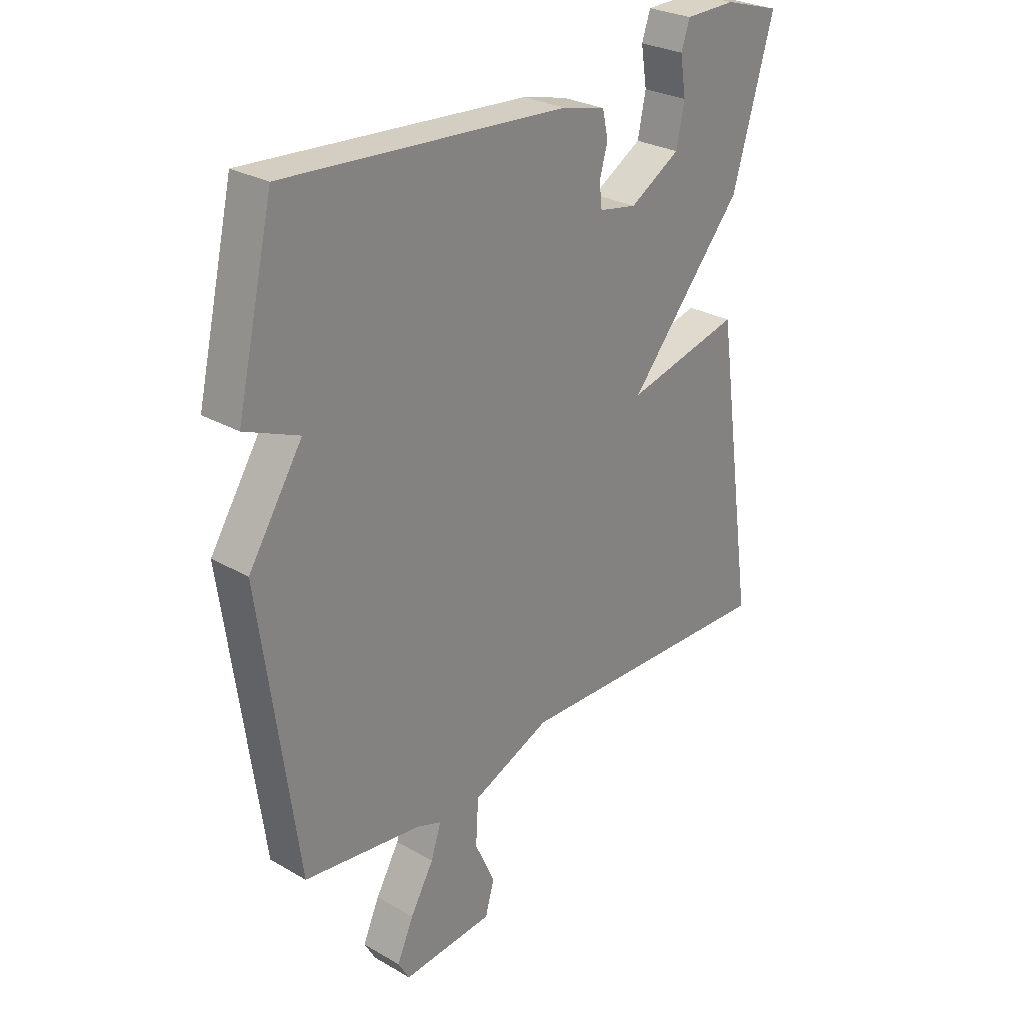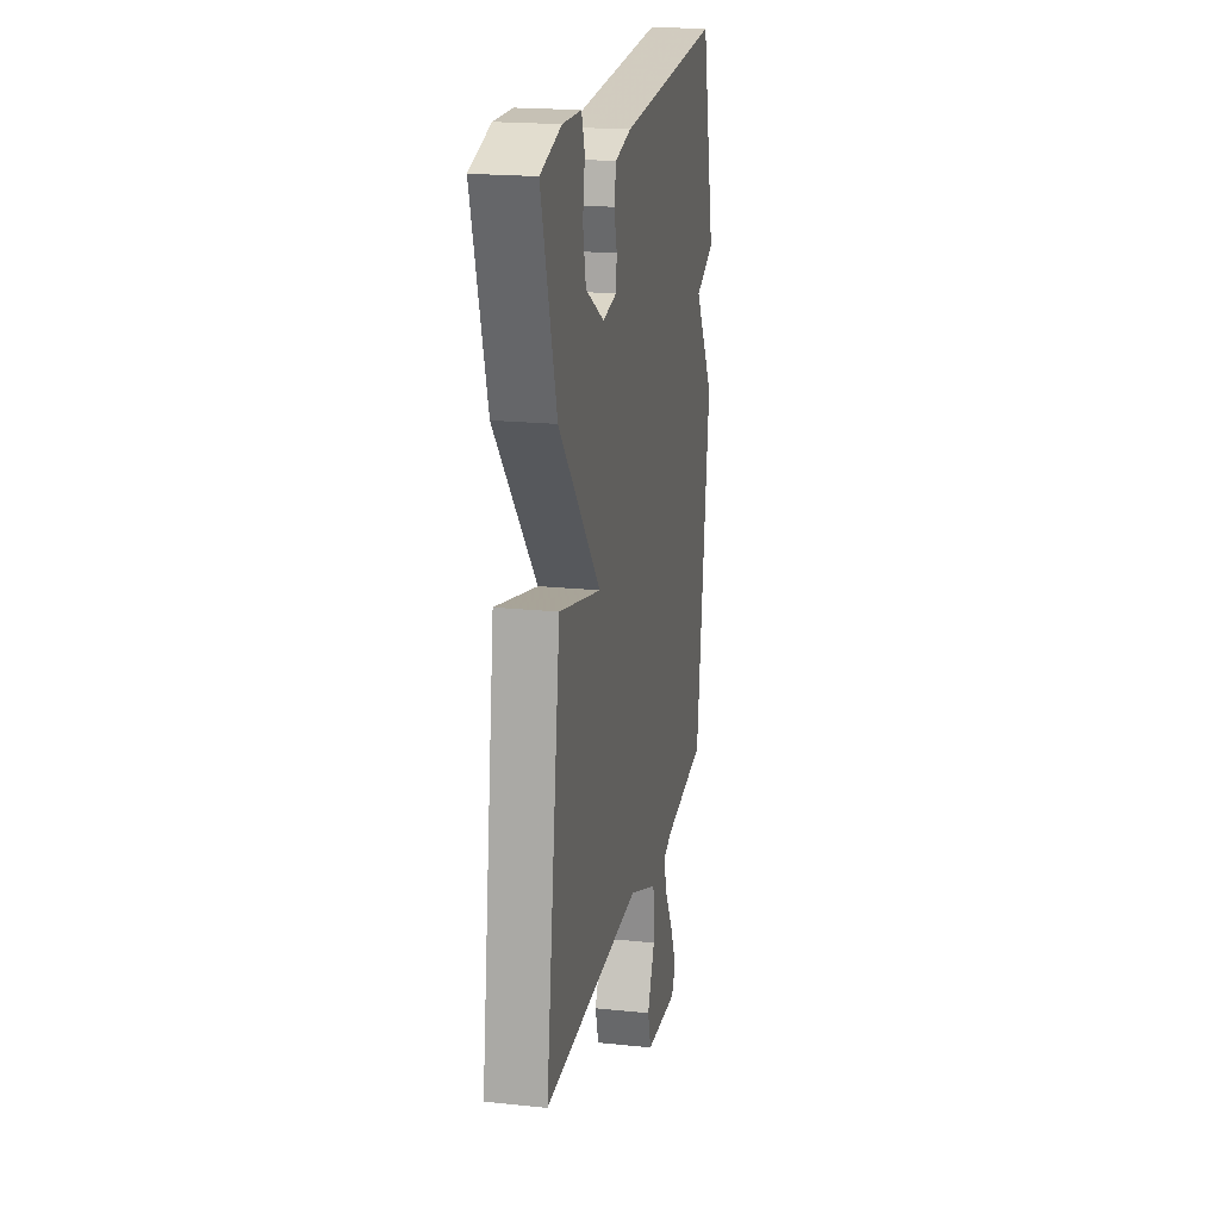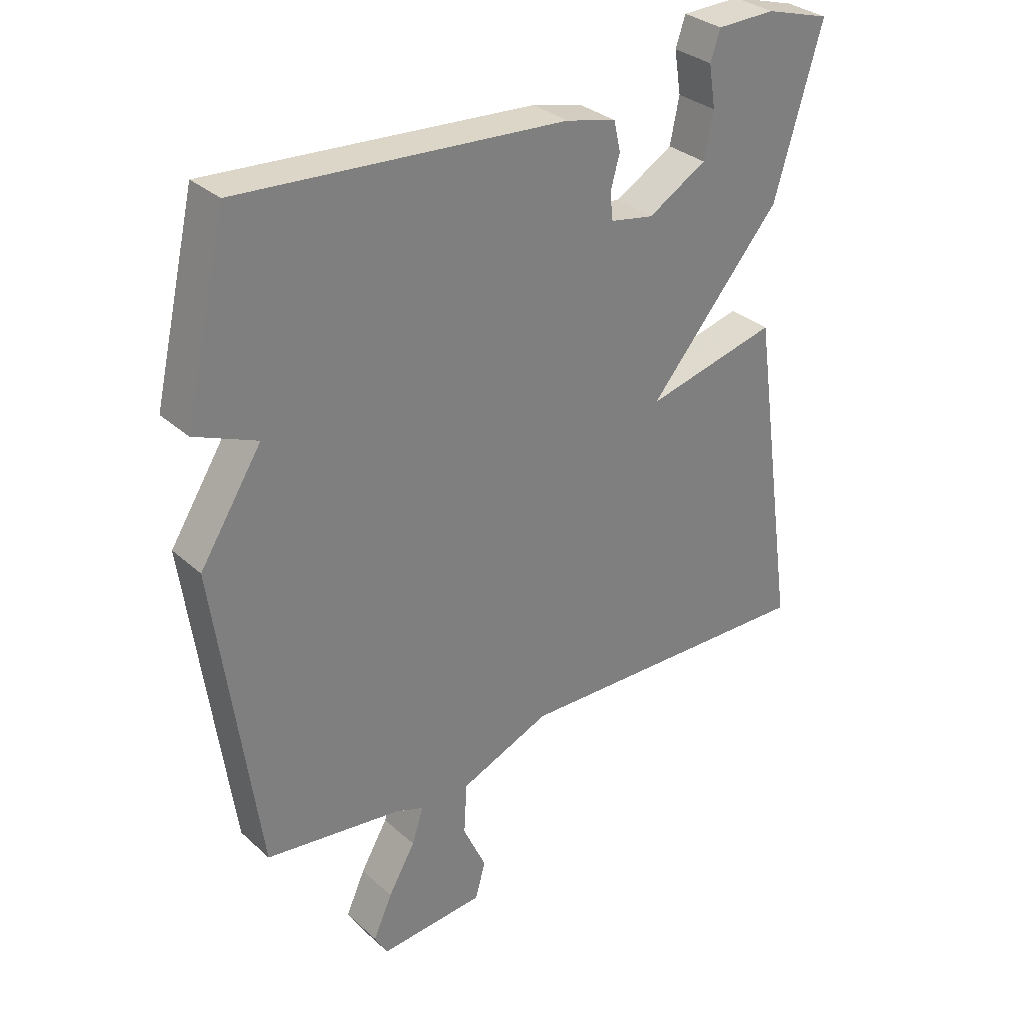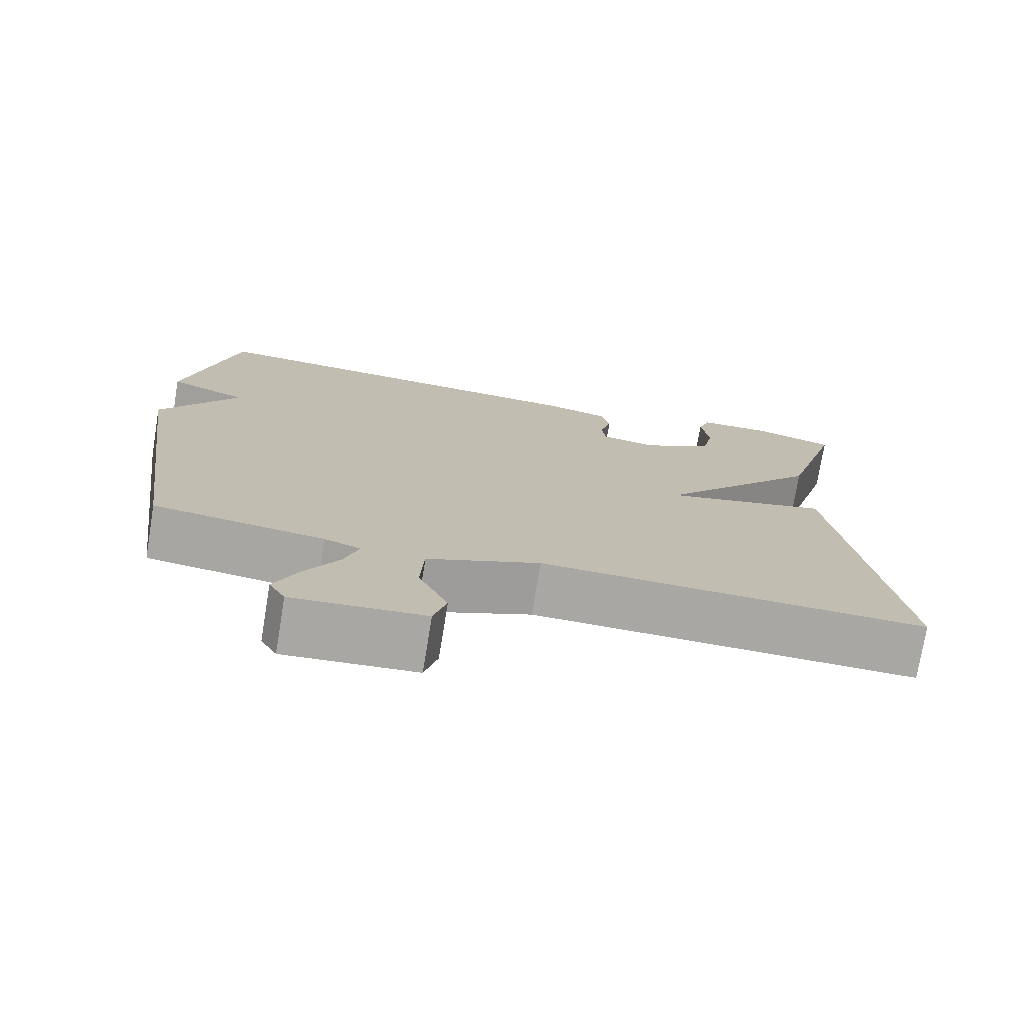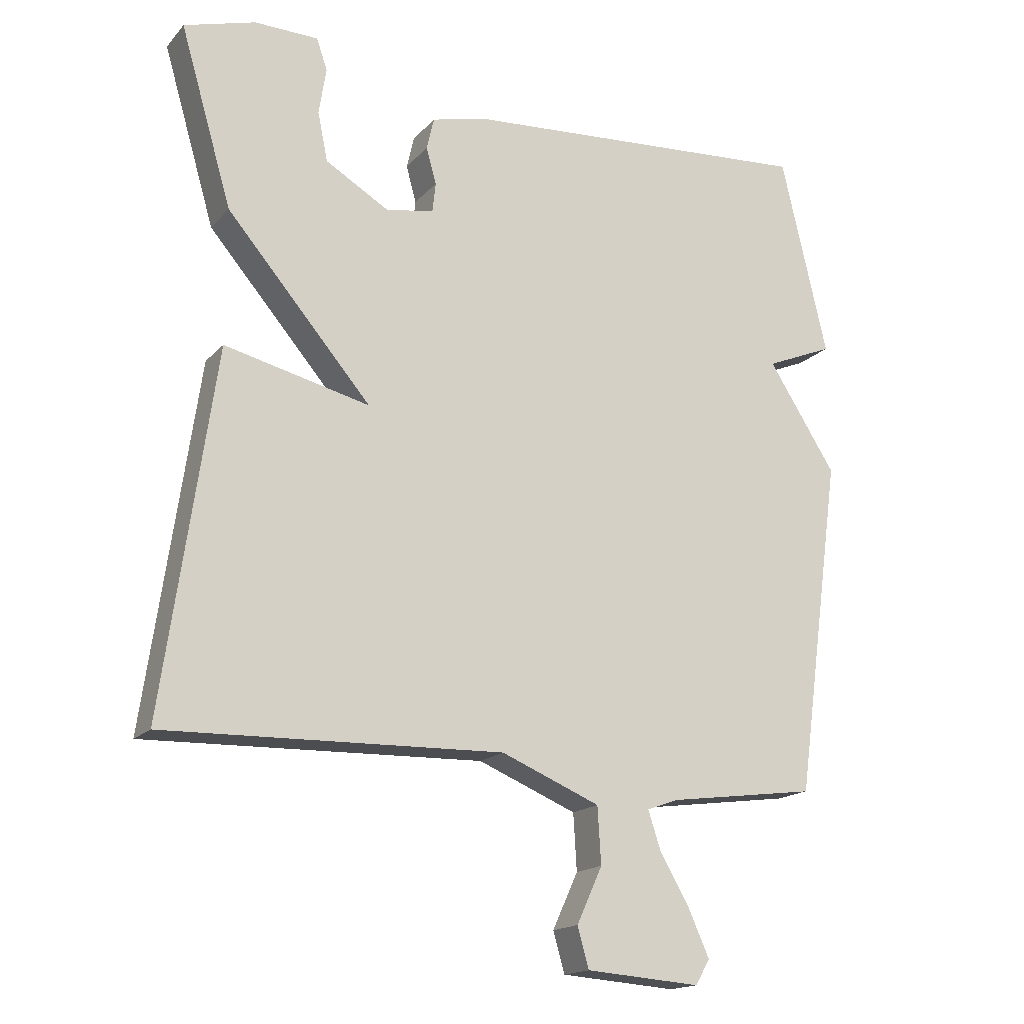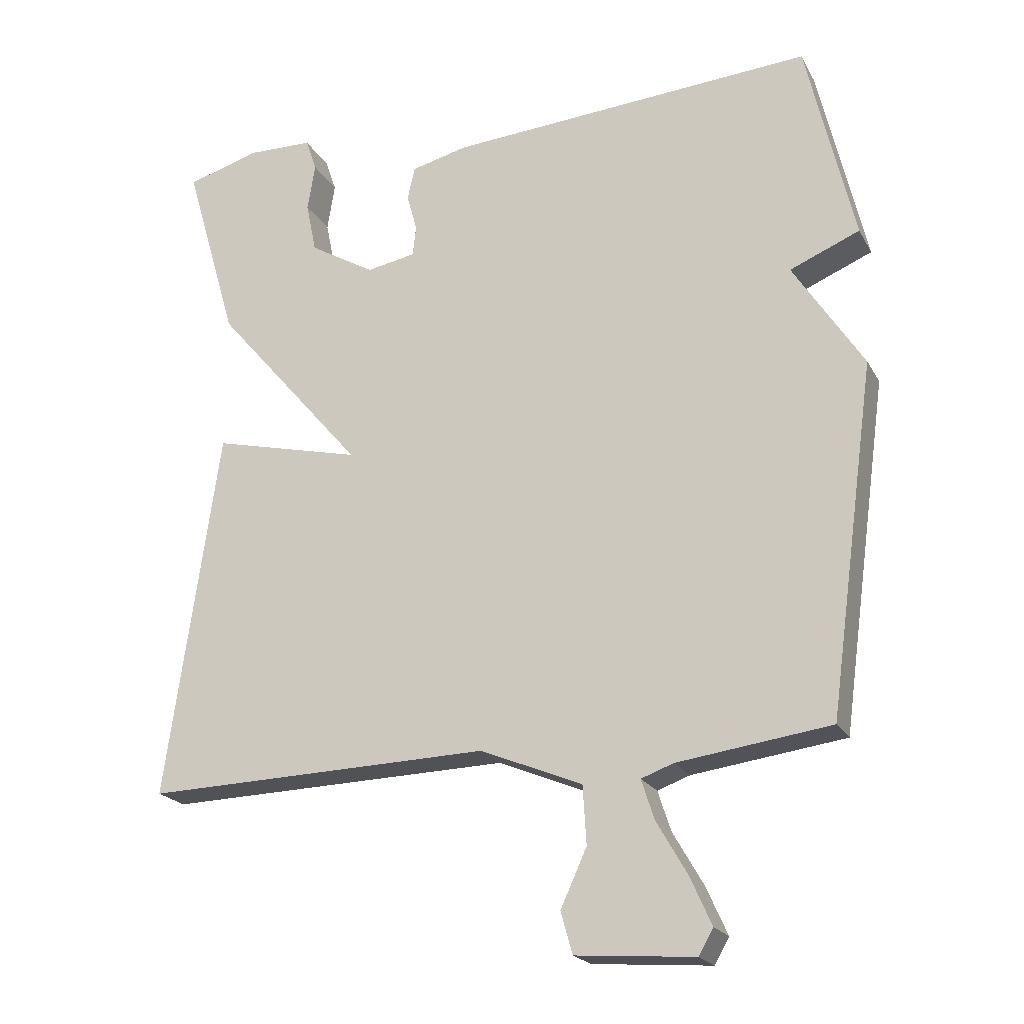
<metadata>
{"format":"obj","ext":"obj","renderer":"f3d","projection":"perspective","resolution":1024,"background":"white","views":[{"elev":27.6,"azim":131.4,"up":"+Z"},{"elev":20.0,"azim":-79.1,"up":"+Z"},{"elev":31.6,"azim":141.2,"up":"+Z"},{"elev":-74.8,"azim":170.7,"up":"+Z"},{"elev":-16.8,"azim":-27.2,"up":"+Z"},{"elev":-20.9,"azim":21.8,"up":"+Z"}]}
</metadata>
<code>
v -0.5 0.07 0.5
v -0.394 0.07 0.531
v -0.299 0.07 0.529
v -0.283 0.07 0.482
v -0.294 0.07 0.413
v -0.279 0.07 0.34
v -0.184 0.07 0.284
v -0.113 0.07 0.297
v -0.108 0.07 0.341
v -0.123 0.07 0.395
v -0.112 0.07 0.443
v -0.03 0.07 0.463
v 0.5 0.07 0.5
v 0.569 0.07 0.203
v 0.468 0.07 0.161
v 0.569 0.07 0.003
v 0.5 0.07 -0.5
v 0.279 0.07 -0.53
v 0.232 0.07 -0.547
v 0.251 0.07 -0.605
v 0.295 0.07 -0.681
v 0.326 0.07 -0.75
v 0.305 0.07 -0.787
v 0.134 0.07 -0.774
v 0.117 0.07 -0.714
v 0.155 0.07 -0.631
v 0.15 0.07 -0.547
v 0.003 0.07 -0.486
v -0.5 0.07 -0.5
v -0.423 0.07 0.036
v -0.207 0.07 -0.016
v -0.423 0.07 0.236
v -0.5 0 0.5
v -0.394 0 0.531
v -0.299 0 0.529
v -0.283 0 0.482
v -0.294 0 0.413
v -0.279 0 0.34
v -0.184 0 0.284
v -0.113 0 0.297
v -0.108 0 0.341
v -0.123 0 0.395
v -0.112 0 0.443
v -0.03 0 0.463
v 0.5 0 0.5
v 0.569 0 0.203
v 0.468 0 0.161
v 0.569 0 0.003
v 0.5 0 -0.5
v 0.279 0 -0.53
v 0.232 0 -0.547
v 0.251 0 -0.605
v 0.295 0 -0.681
v 0.326 0 -0.75
v 0.305 0 -0.787
v 0.134 0 -0.774
v 0.117 0 -0.714
v 0.155 0 -0.631
v 0.15 0 -0.547
v 0.003 0 -0.486
v -0.5 0 -0.5
v -0.423 0 0.036
v -0.207 0 -0.016
v -0.423 0 0.236
f 31 32 1 2
f 28 29 30 31
f 27 28 31 2
f 24 25 26
f 23 24 26
f 22 23 26
f 21 22 26
f 20 21 26
f 19 20 26 27
f 18 19 27
f 17 18 27
f 16 17 27
f 15 16 27
f 13 14 15
f 12 13 15
f 11 12 15
f 10 11 15
f 9 10 15
f 8 9 15 27
f 7 8 27
f 6 7 27
f 2 3 4 5
f 2 5 6
f 2 6 27
f 34 33 64 63
f 63 62 61 60
f 34 63 60 59
f 58 57 56
f 58 56 55
f 58 55 54
f 58 54 53
f 58 53 52
f 59 58 52 51
f 59 51 50
f 59 50 49
f 59 49 48
f 59 48 47
f 47 46 45
f 47 45 44
f 47 44 43
f 47 43 42
f 47 42 41
f 59 47 41 40
f 59 40 39
f 59 39 38
f 37 36 35 34
f 38 37 34
f 59 38 34
f 1 33 34 2
f 2 34 35 3
f 3 35 36 4
f 4 36 37 5
f 5 37 38 6
f 6 38 39 7
f 7 39 40 8
f 8 40 41 9
f 9 41 42 10
f 10 42 43 11
f 11 43 44 12
f 12 44 45 13
f 13 45 46 14
f 14 46 47 15
f 15 47 48 16
f 16 48 49 17
f 17 49 50 18
f 18 50 51 19
f 19 51 52 20
f 20 52 53 21
f 21 53 54 22
f 22 54 55 23
f 23 55 56 24
f 24 56 57 25
f 25 57 58 26
f 26 58 59 27
f 27 59 60 28
f 28 60 61 29
f 29 61 62 30
f 30 62 63 31
f 31 63 64 32
f 32 64 33 1

</code>
